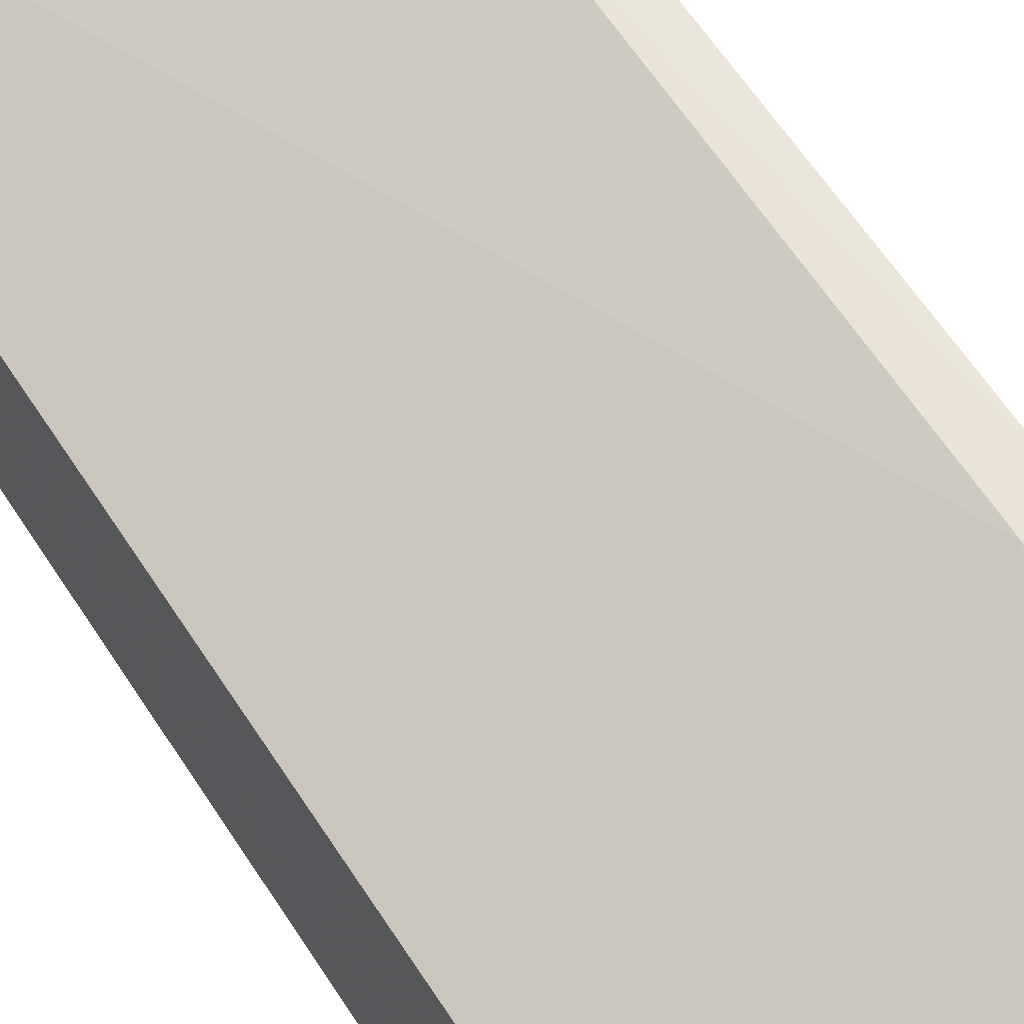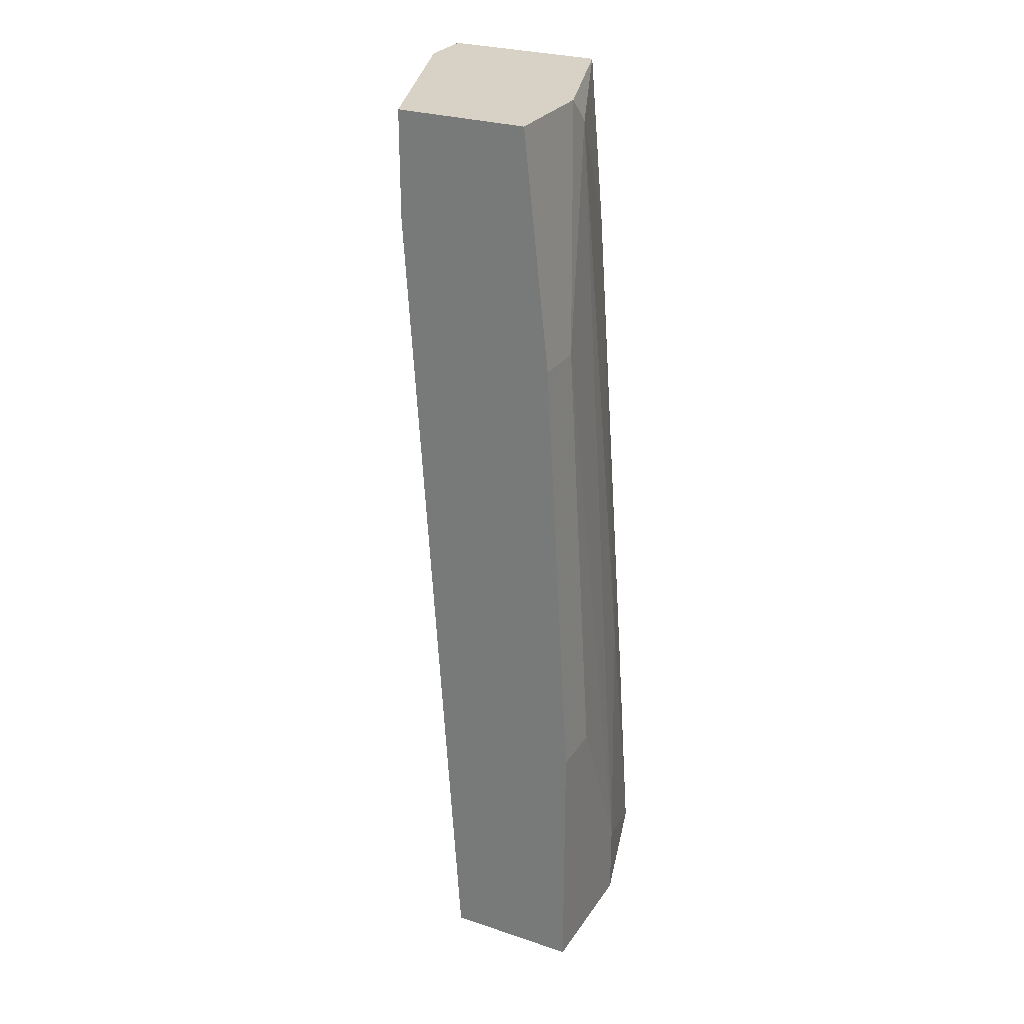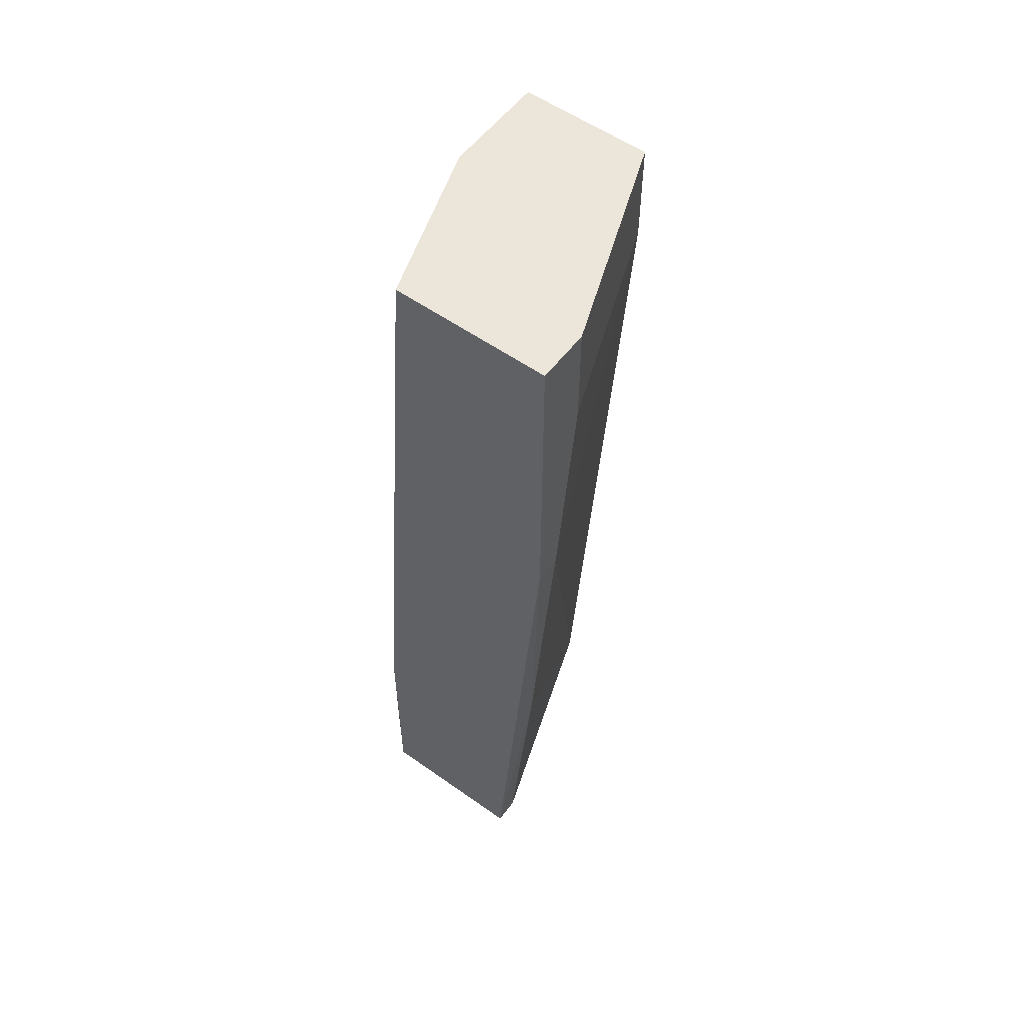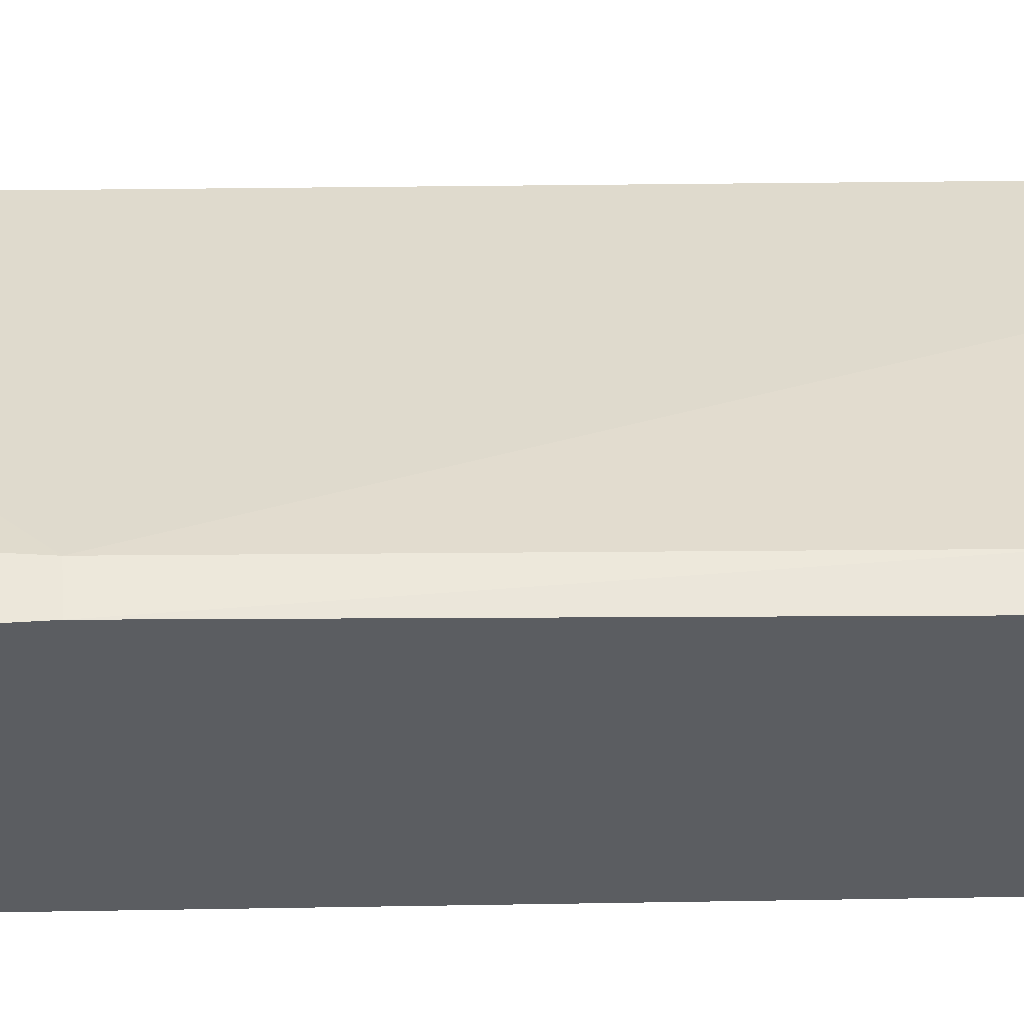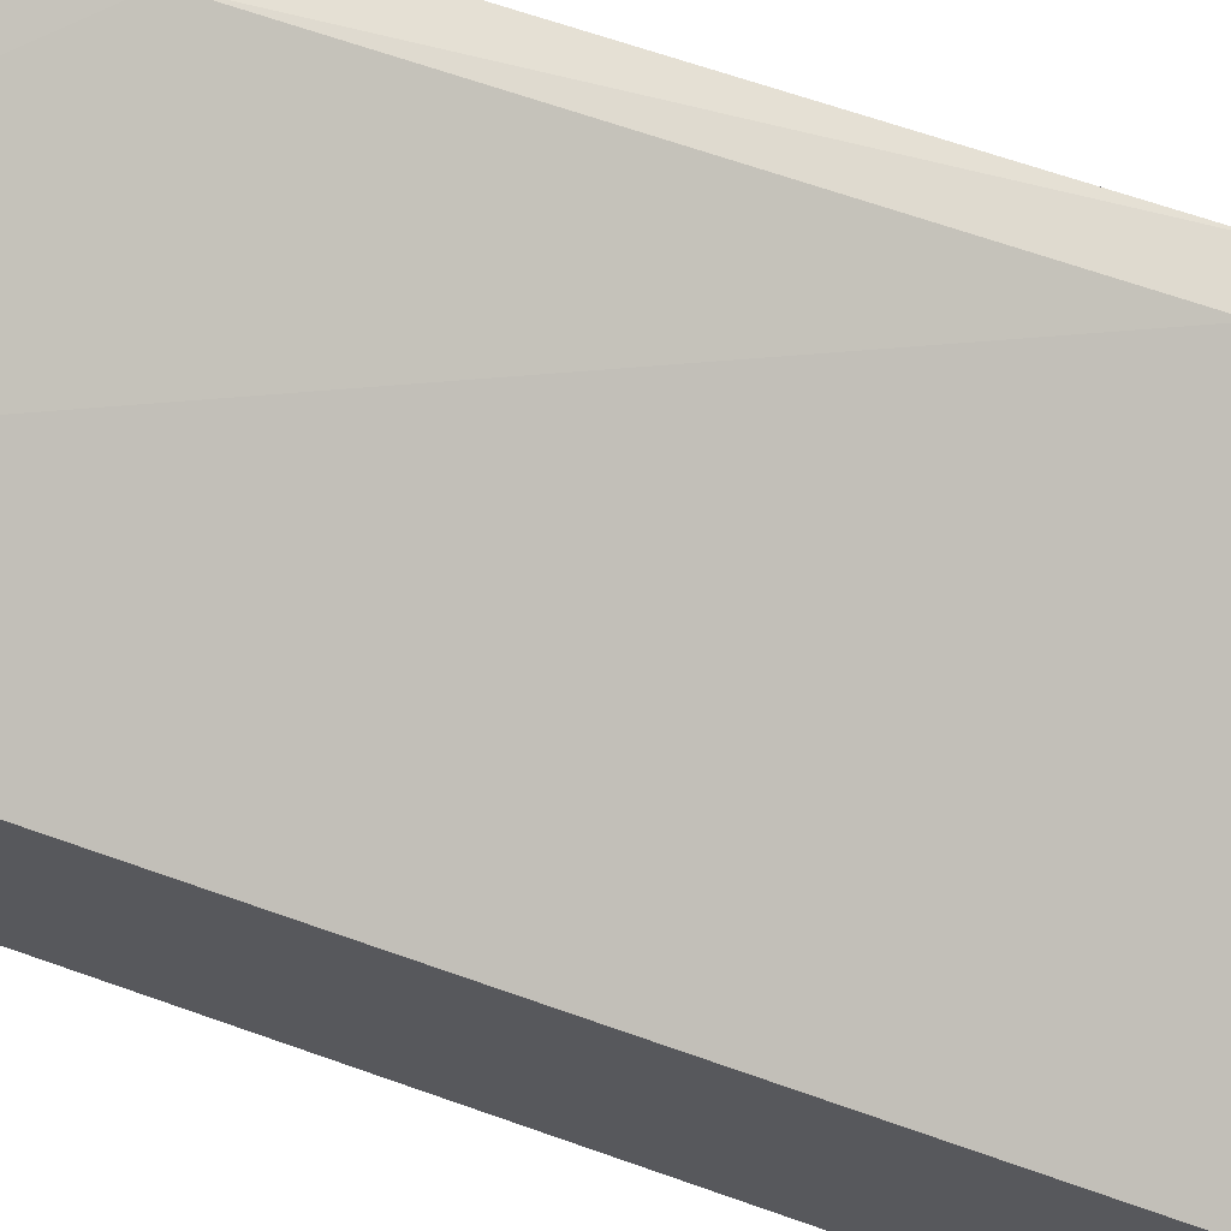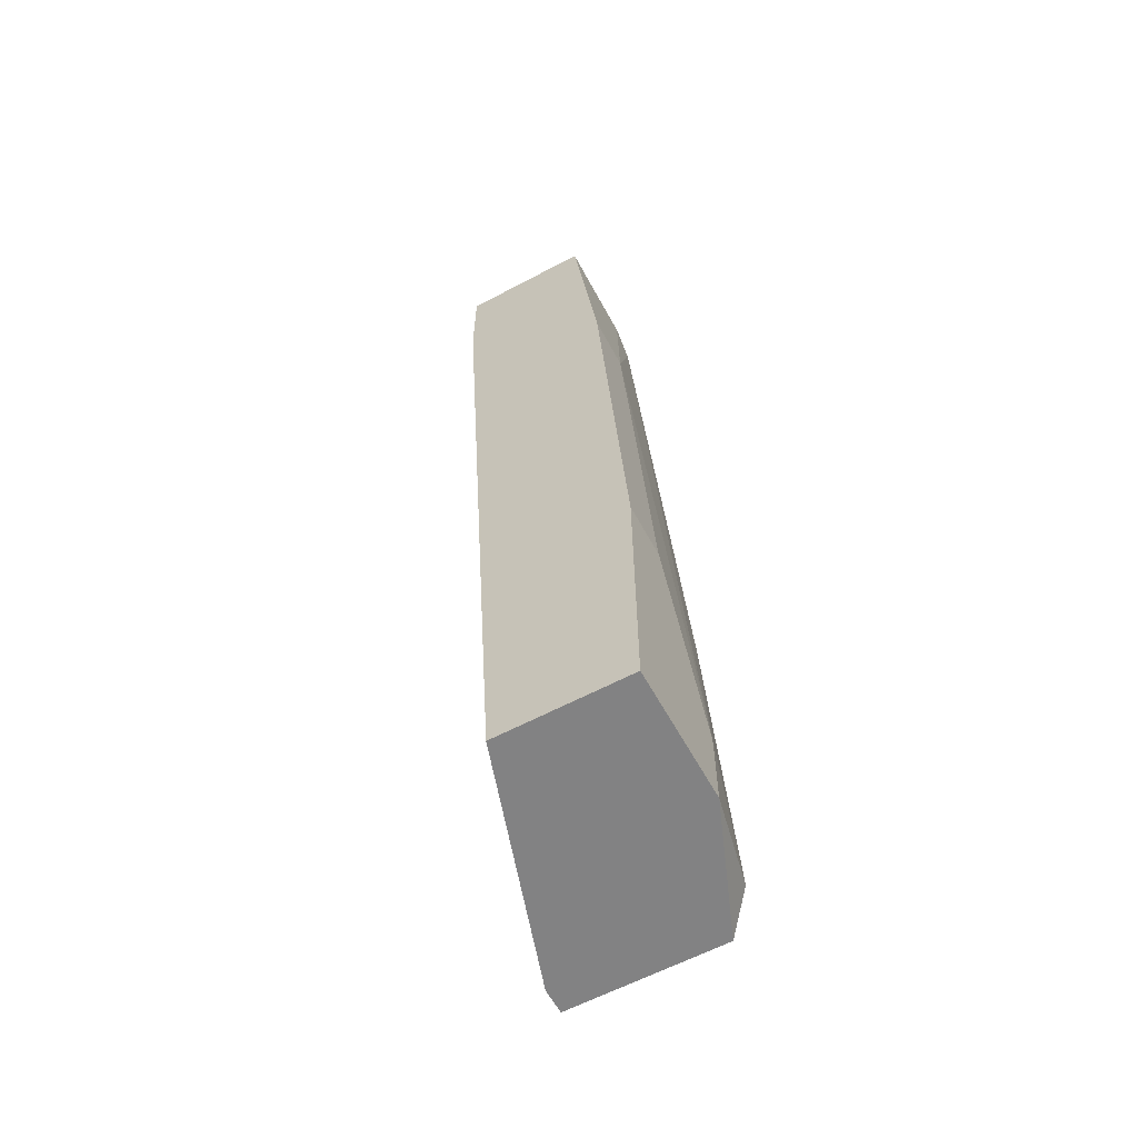
<metadata>
{"format":"obj","ext":"obj","renderer":"f3d","projection":"perspective","resolution":1024,"background":"white","views":[{"elev":62.9,"azim":-31.9,"up":"+Y"},{"elev":27.6,"azim":-63.1,"up":"+Z"},{"elev":56.0,"azim":126.6,"up":"+Z"},{"elev":53.6,"azim":86.3,"up":"+Y"},{"elev":70.5,"azim":-69.6,"up":"+Y"},{"elev":-60.8,"azim":-61.5,"up":"+Z"}]}
</metadata>
<code>
v 0.00575 -0.02289 -0.02679
v 0.00575 -0.02289 -0.02381
v 0.00575 -0.02091 0.007896
v 0.009713 -0.01496 -0.02679
v 0.009713 -0.0219 -0.0258
v 0.009713 -0.01397 -0.01588
v 0.009713 -0.01298 -0.003006
v 0.009713 -0.01992 0.002941
v 0.002778 -0.02289 -0.01687
v 0.002778 -0.0219 -3.1e-05
v 0.0107 -0.01496 -0.02679
v 0.0107 -0.02091 -0.02679
v 0.0107 -0.02091 -0.01786
v 0.0107 -0.01298 -0.003006
v 0.0107 -0.01298 0.008888
v 0.0107 -0.01893 0.008888
v 0.008721 -0.01298 0.004921
v 0.008721 -0.01298 0.008888
v 0.007731 -0.0219 -0.01489
v 0.000796 -0.01596 0.004921
v 0.000796 -0.01596 0.008888
v 0.000796 -0.02289 -0.02679
v 0.000796 -0.02289 -0.01687
v 0.000796 -0.0219 -3.1e-05
v 0.000796 -0.01794 -0.02679
v 0.000796 -0.02091 0.008888
v 0.004759 -0.02091 0.008888
f 10 3 27
f 15 18 26
f 1 25 11
f 15 26 16
f 11 15 16
f 26 18 21
f 25 26 21
f 1 11 12
f 11 16 12
f 25 1 22
f 26 25 22
f 18 15 7
f 1 12 5
f 22 1 9
f 21 18 20
f 25 21 20
f 7 25 20
f 26 22 24
f 11 25 4
f 1 5 2
f 9 1 2
f 16 3 8
f 5 8 19
f 3 2 19
f 2 5 19
f 8 3 19
f 26 24 10
f 24 9 10
f 2 3 10
f 9 2 10
f 15 11 14
f 7 15 14
f 12 16 13
f 5 12 13
f 16 8 13
f 8 5 13
f 25 7 6
f 4 25 6
f 11 4 6
f 14 11 6
f 7 14 6
f 22 9 23
f 24 22 23
f 9 24 23
f 18 7 17
f 20 18 17
f 7 20 17
f 16 26 27
f 3 16 27
f 26 10 27

</code>
